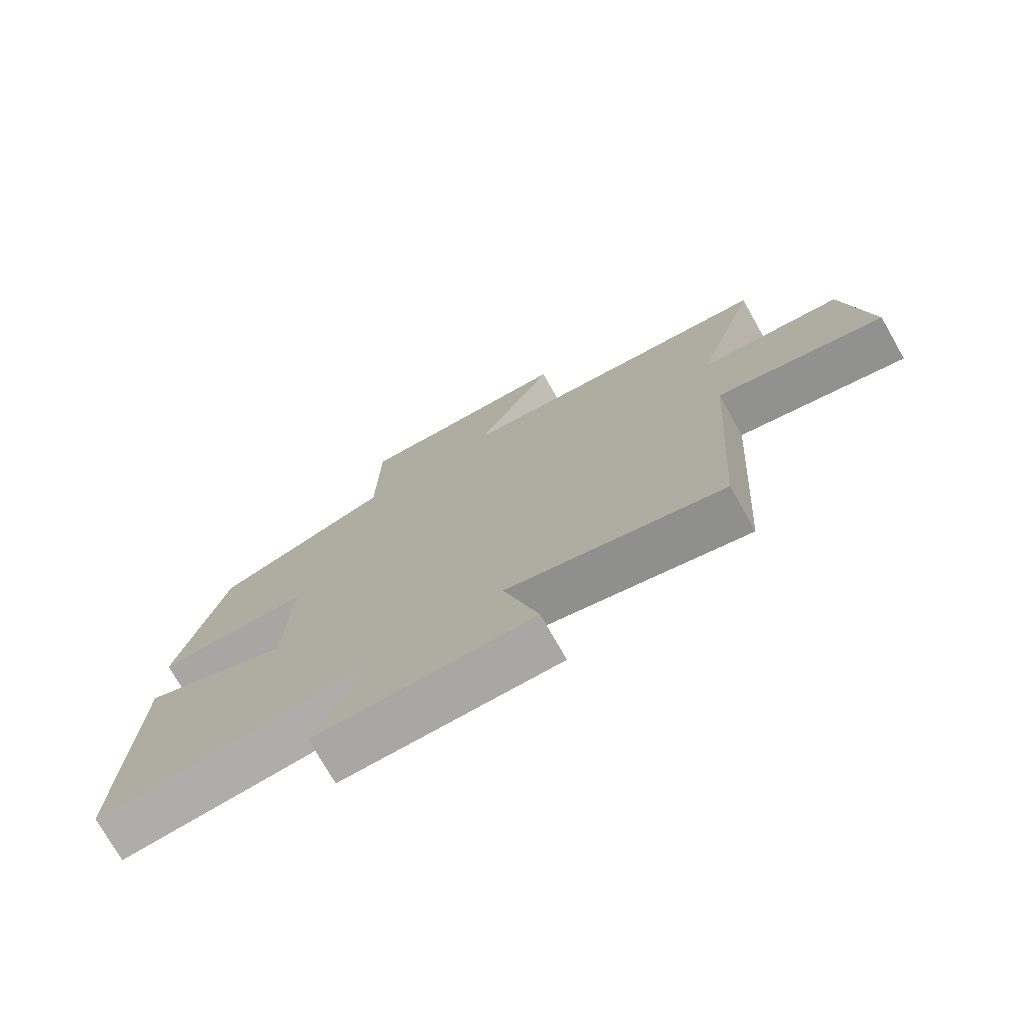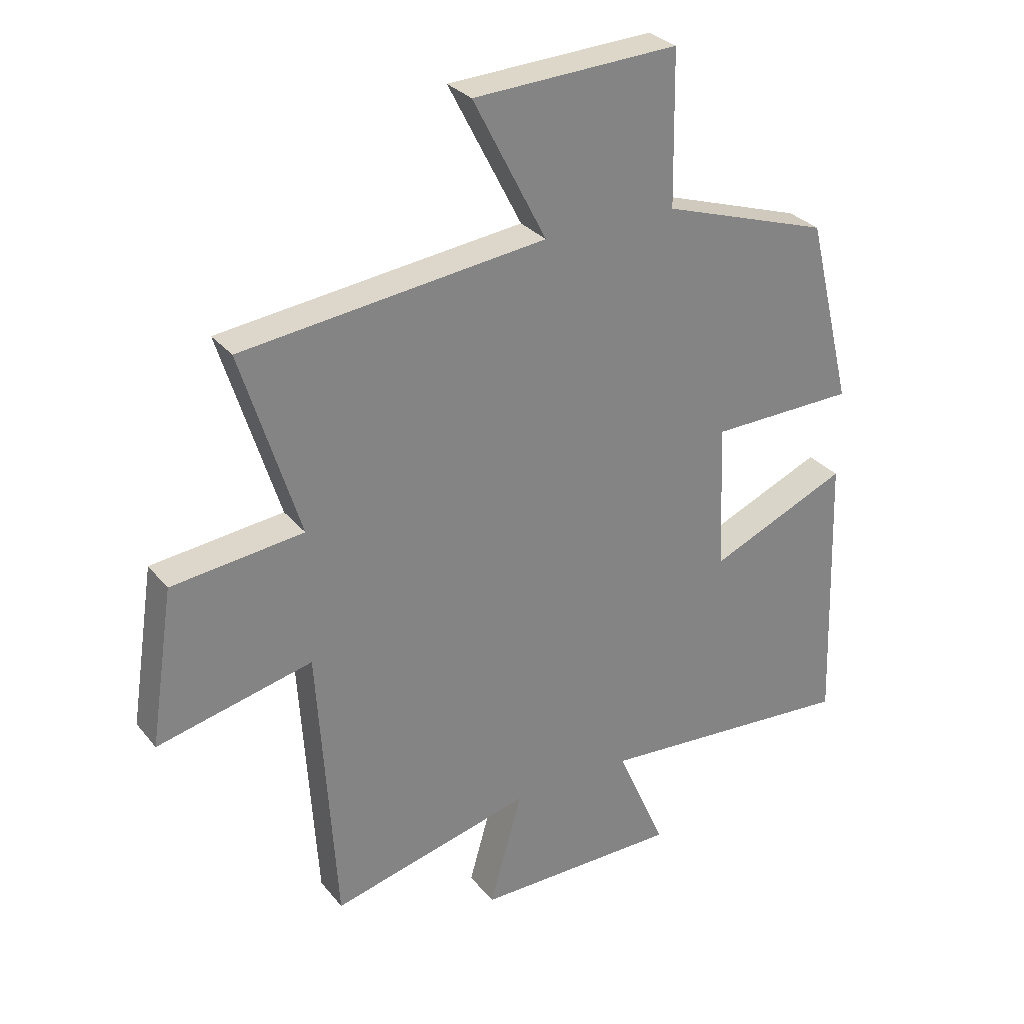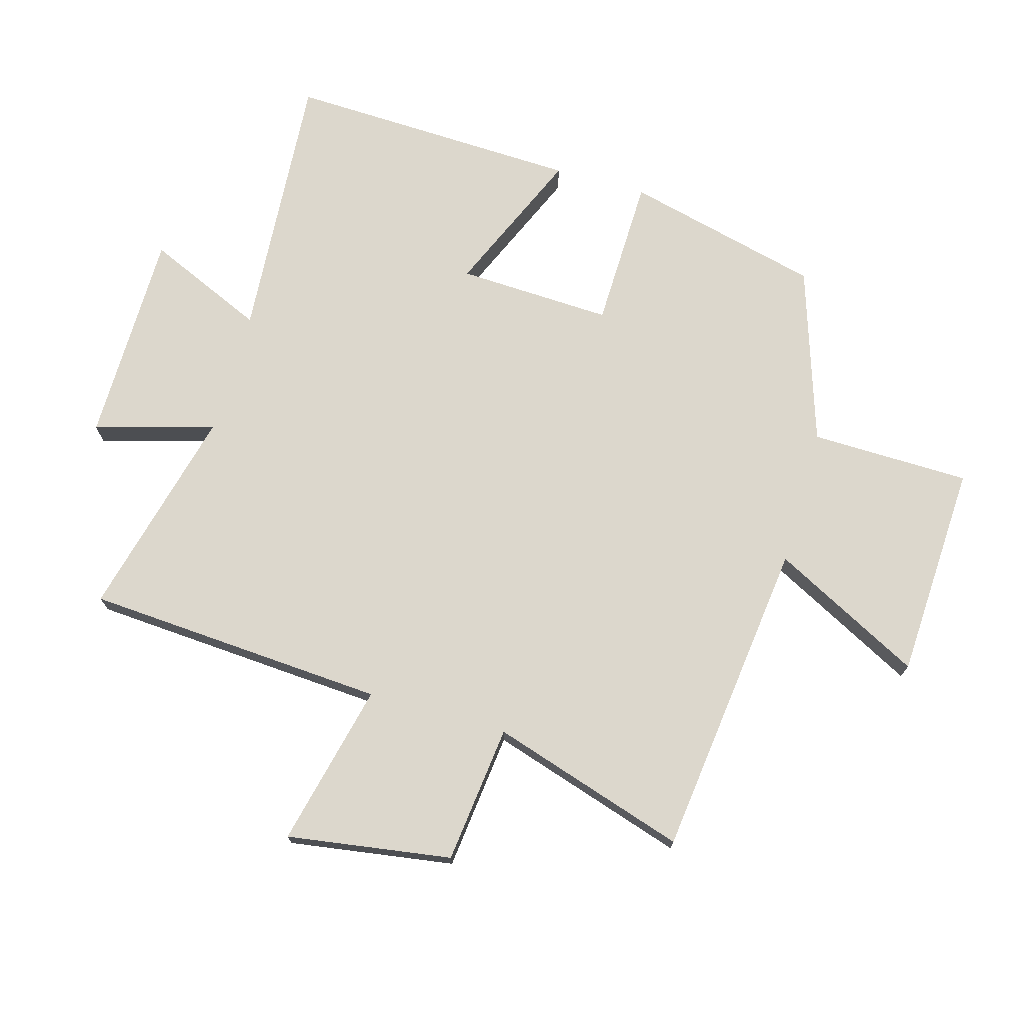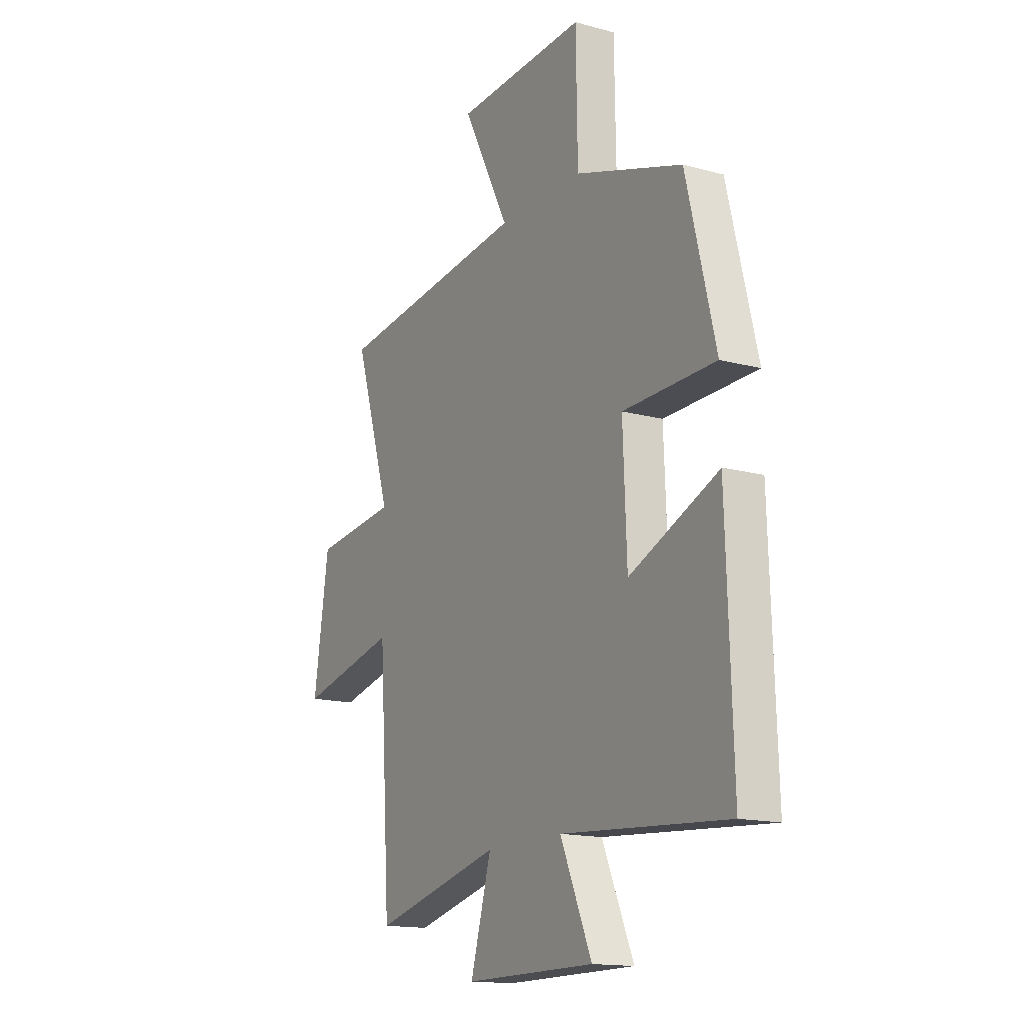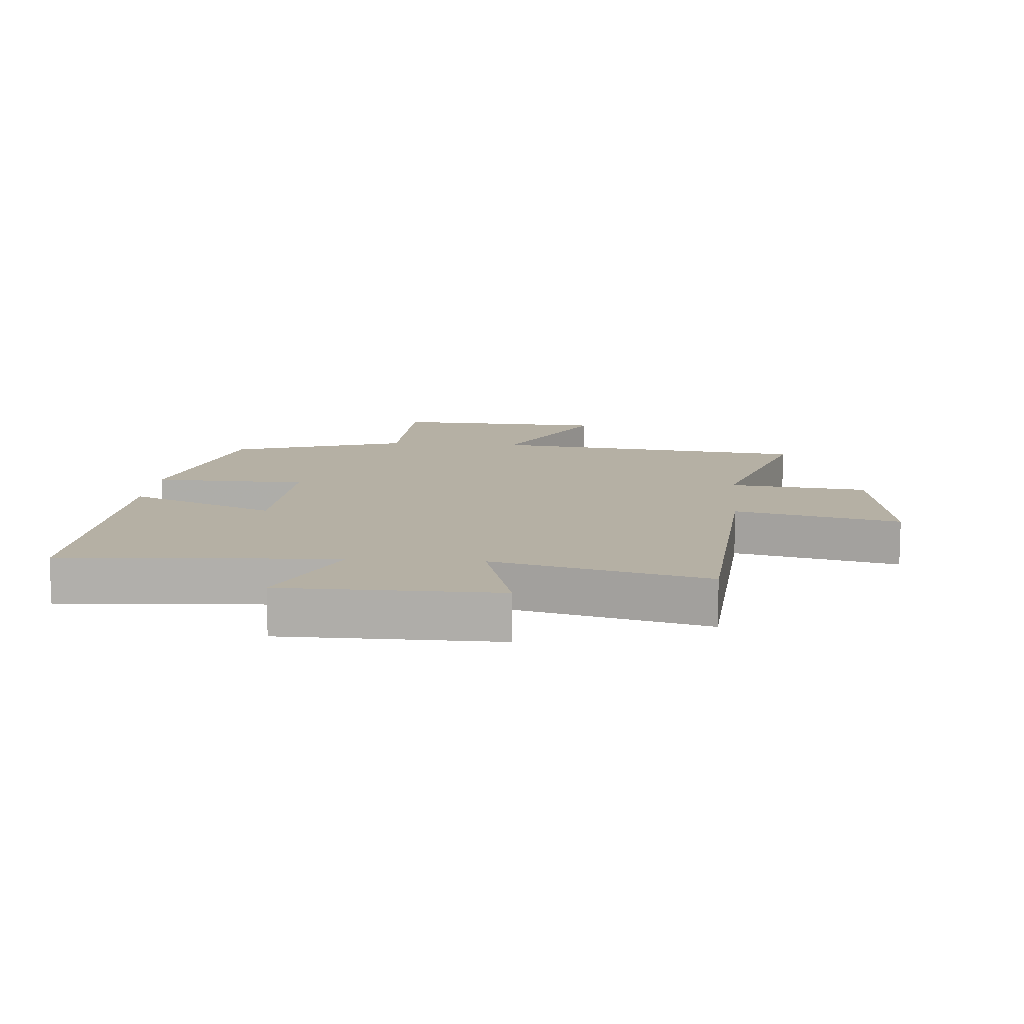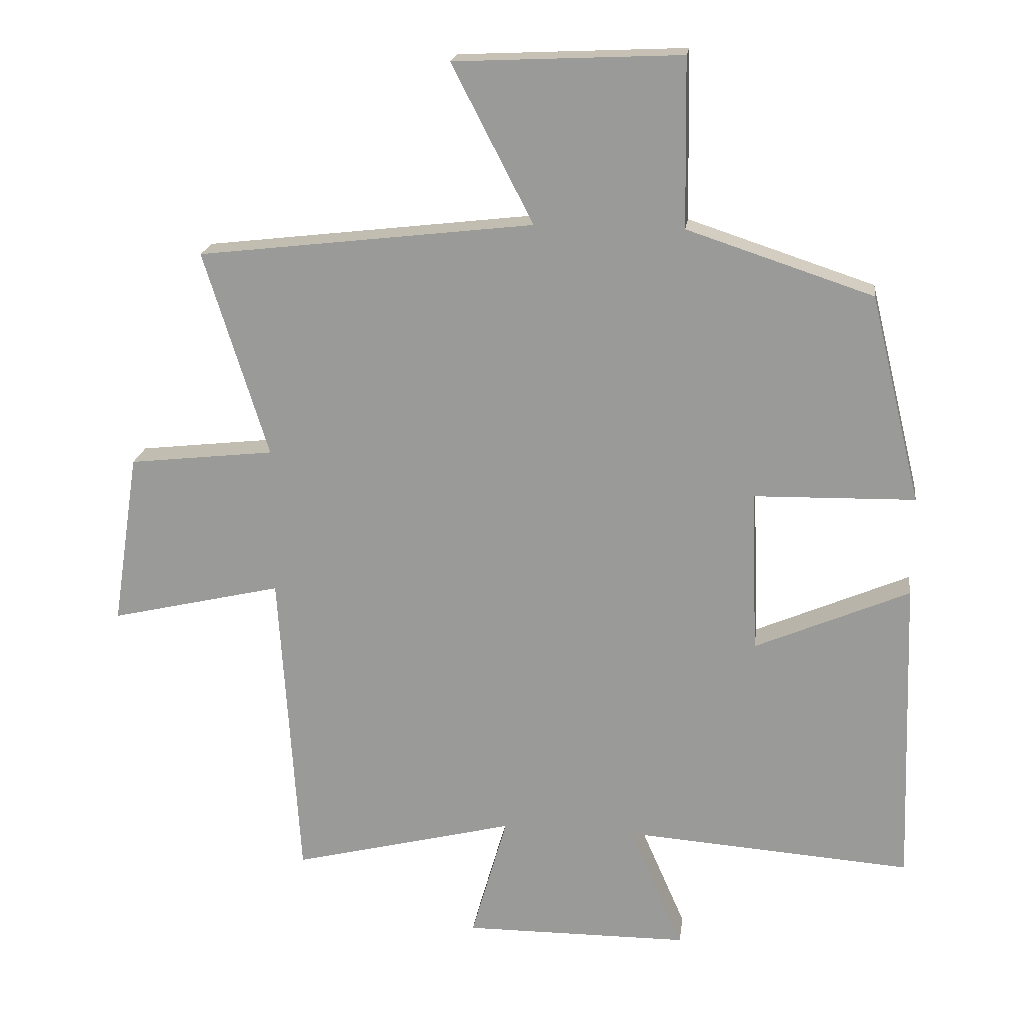
<metadata>
{"format":"obj","ext":"obj","renderer":"f3d","projection":"perspective","resolution":1024,"background":"white","views":[{"elev":-74.9,"azim":-150.4,"up":"+Z"},{"elev":29.6,"azim":-31.3,"up":"+Z"},{"elev":73.0,"azim":-74.0,"up":"+Y"},{"elev":-15.4,"azim":60.1,"up":"+Z"},{"elev":11.6,"azim":-175.2,"up":"+Y"},{"elev":19.4,"azim":7.4,"up":"+Z"}]}
</metadata>
<code>
v 0.516 0.07 -0.532
v 0.077 0.07 -0.5
v 0.16 0.07 -0.69
v -0.184 0.07 -0.692
v -0.129 0.07 -0.5
v -0.469 0.07 -0.585
v -0.5 0.07 -0.102
v -0.762 0.07 -0.163
v -0.722 0.07 0.101
v -0.5 0.07 0.126
v -0.598 0.07 0.44
v -0.086 0.07 0.5
v -0.21 0.07 0.74
v 0.136 0.07 0.756
v 0.14 0.07 0.5
v 0.423 0.07 0.407
v 0.5 0.07 0.092
v 0.255 0.07 0.087
v 0.265 0.07 -0.161
v 0.5 0.07 -0.06
v 0.516 0 -0.532
v 0.077 0 -0.5
v 0.16 0 -0.69
v -0.184 0 -0.692
v -0.129 0 -0.5
v -0.469 0 -0.585
v -0.5 0 -0.102
v -0.762 0 -0.163
v -0.722 0 0.101
v -0.5 0 0.126
v -0.598 0 0.44
v -0.086 0 0.5
v -0.21 0 0.74
v 0.136 0 0.756
v 0.14 0 0.5
v 0.423 0 0.407
v 0.5 0 0.092
v 0.255 0 0.087
v 0.265 0 -0.161
v 0.5 0 -0.06
f 19 20 1 2
f 18 19 2
f 15 16 17 18
f 15 18 2
f 12 13 14 15
f 12 15 2
f 11 12 2
f 10 11 2
f 7 8 9 10
f 5 6 7 10
f 5 10 2 3
f 3 4 5
f 22 21 40 39
f 22 39 38
f 38 37 36 35
f 22 38 35
f 35 34 33 32
f 22 35 32
f 22 32 31
f 22 31 30
f 30 29 28 27
f 30 27 26 25
f 23 22 30 25
f 25 24 23
f 1 21 22 2
f 2 22 23 3
f 3 23 24 4
f 4 24 25 5
f 5 25 26 6
f 6 26 27 7
f 7 27 28 8
f 8 28 29 9
f 9 29 30 10
f 10 30 31 11
f 11 31 32 12
f 12 32 33 13
f 13 33 34 14
f 14 34 35 15
f 15 35 36 16
f 16 36 37 17
f 17 37 38 18
f 18 38 39 19
f 19 39 40 20
f 20 40 21 1

</code>
